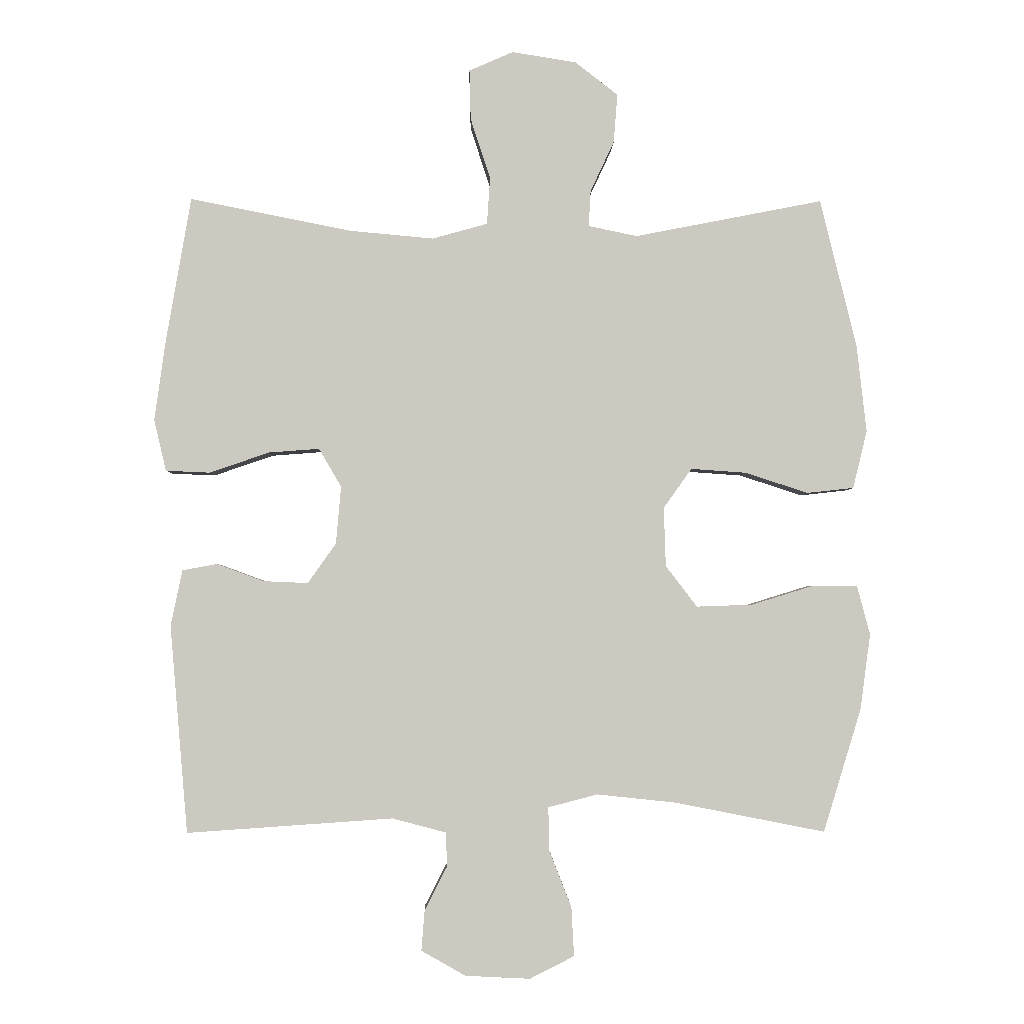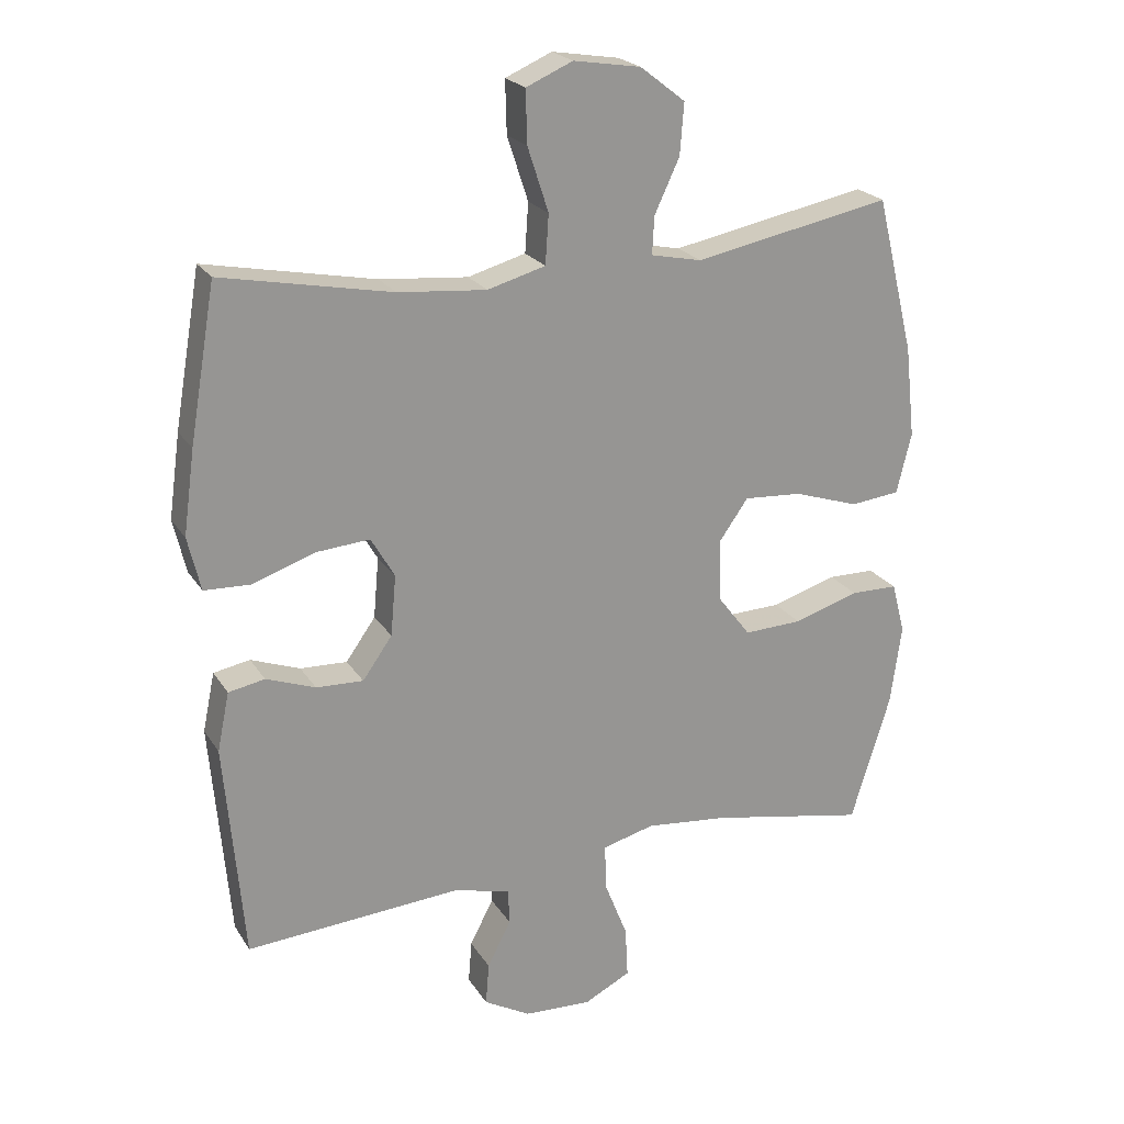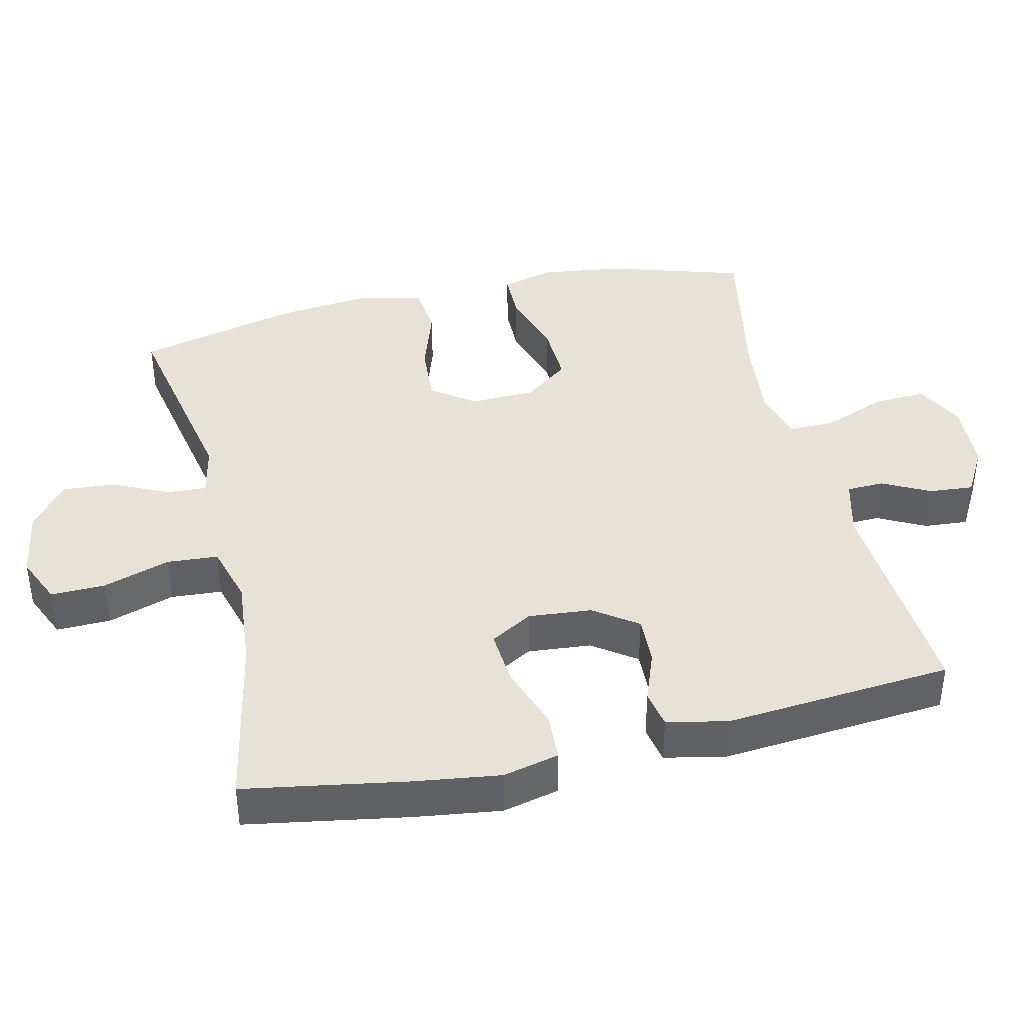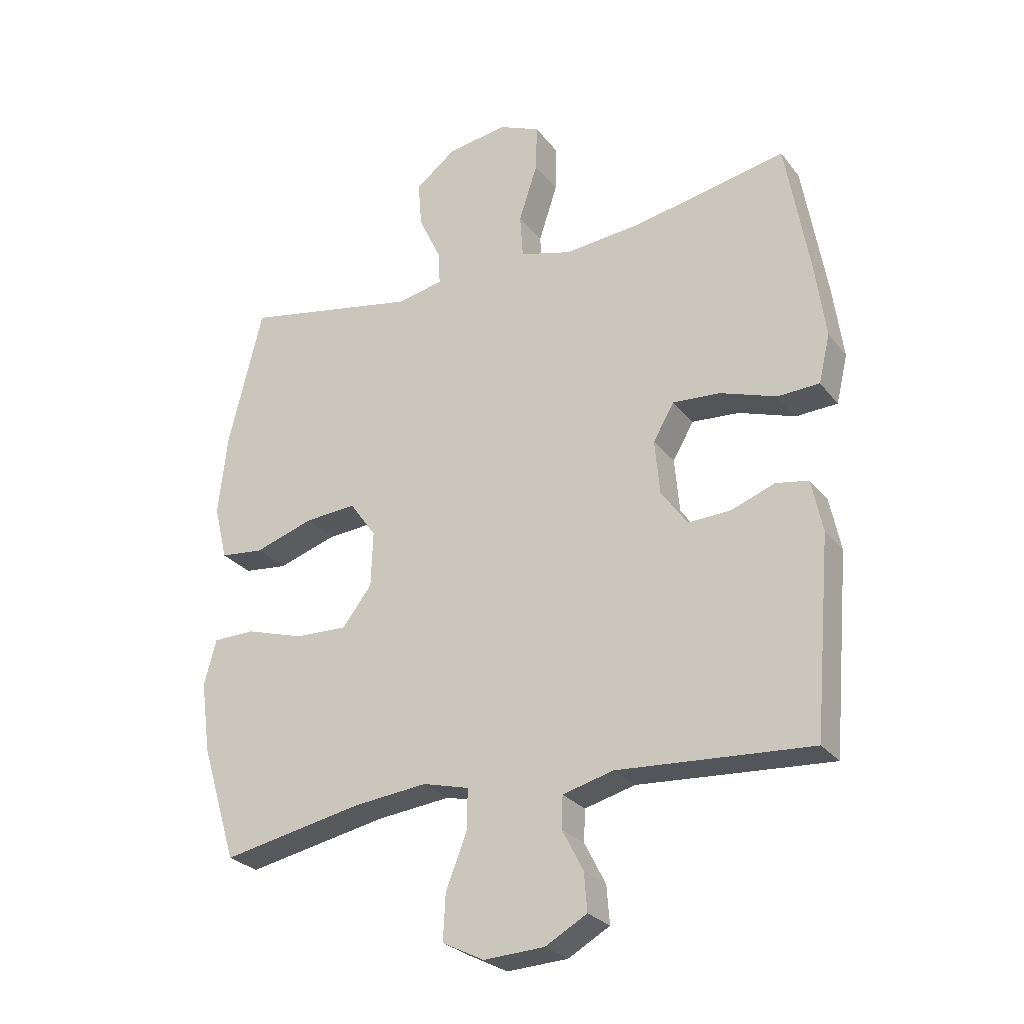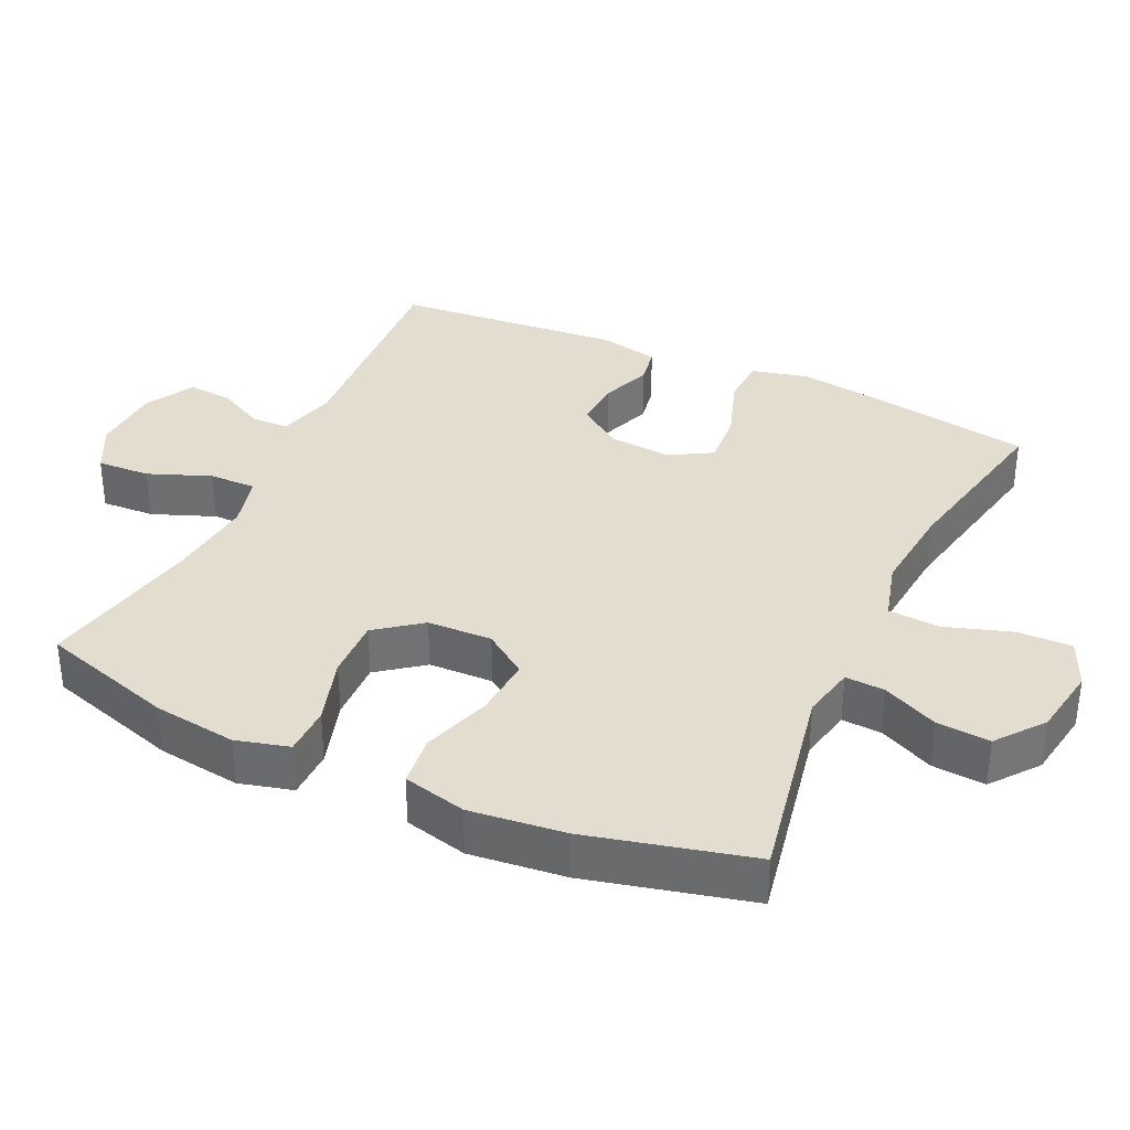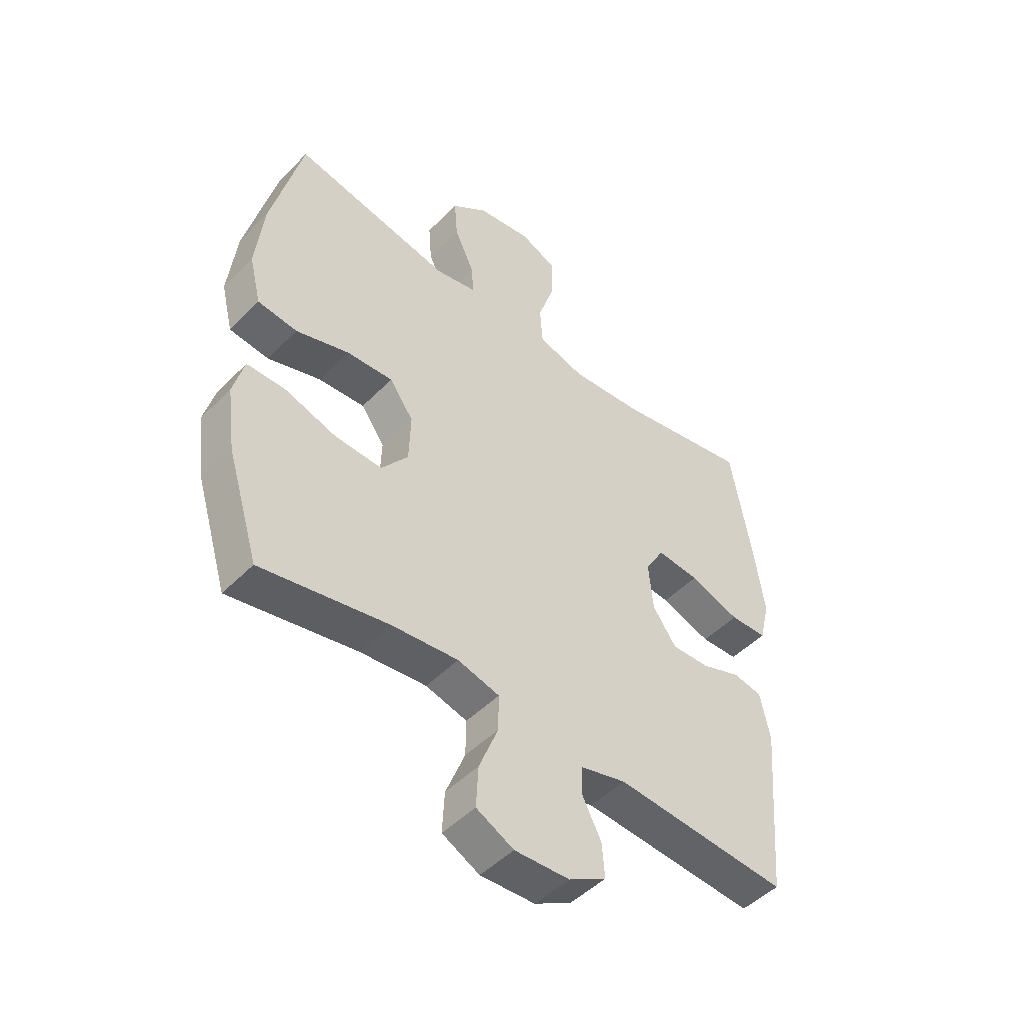
<metadata>
{"format":"obj","ext":"obj","renderer":"f3d","projection":"perspective","resolution":1024,"background":"white","views":[{"elev":-2.7,"azim":178.9,"up":"+Z"},{"elev":22.3,"azim":155.9,"up":"+Z"},{"elev":40.4,"azim":76.9,"up":"+Y"},{"elev":-27.0,"azim":29.4,"up":"+Z"},{"elev":35.0,"azim":-65.0,"up":"+Y"},{"elev":-48.5,"azim":-41.9,"up":"+Z"}]}
</metadata>
<code>
v 0.5 0.07 -0.5
v 0.179 0.07 -0.478
v 0.095 0.07 -0.5
v 0.093 0.07 -0.553
v 0.128 0.07 -0.621
v 0.133 0.07 -0.684
v 0.064 0.07 -0.723
v -0.037 0.07 -0.728
v -0.106 0.07 -0.693
v -0.102 0.07 -0.617
v -0.067 0.07 -0.528
v -0.066 0.07 -0.461
v -0.143 0.07 -0.441
v -0.266 0.07 -0.454
v -0.5 0.07 -0.5
v -0.559 0.07 -0.308
v -0.575 0.07 -0.19
v -0.555 0.07 -0.114
v -0.485 0.07 -0.113
v -0.388 0.07 -0.143
v -0.301 0.07 -0.146
v -0.252 0.07 -0.082
v -0.249 0.07 0.01
v -0.293 0.07 0.072
v -0.379 0.07 0.066
v -0.477 0.07 0.034
v -0.55 0.07 0.042
v -0.572 0.07 0.132
v -0.557 0.07 0.268
v -0.5 0.07 0.5
v -0.207 0.07 0.443
v -0.131 0.07 0.459
v -0.134 0.07 0.515
v -0.171 0.07 0.594
v -0.177 0.07 0.67
v -0.11 0.07 0.722
v -0.01 0.07 0.738
v 0.059 0.07 0.708
v 0.057 0.07 0.63
v 0.026 0.07 0.535
v 0.031 0.07 0.462
v 0.117 0.07 0.438
v 0.248 0.07 0.45
v 0.5 0.07 0.5
v 0.539 0.07 0.272
v 0.556 0.07 0.148
v 0.537 0.07 0.068
v 0.468 0.07 0.065
v 0.375 0.07 0.097
v 0.296 0.07 0.103
v 0.261 0.07 0.043
v 0.269 0.07 -0.047
v 0.313 0.07 -0.109
v 0.383 0.07 -0.106
v 0.456 0.07 -0.079
v 0.51 0.07 -0.089
v 0.528 0.07 -0.176
v 0.5 0 -0.5
v 0.179 0 -0.478
v 0.095 0 -0.5
v 0.093 0 -0.553
v 0.128 0 -0.621
v 0.133 0 -0.684
v 0.064 0 -0.723
v -0.037 0 -0.728
v -0.106 0 -0.693
v -0.102 0 -0.617
v -0.067 0 -0.528
v -0.066 0 -0.461
v -0.143 0 -0.441
v -0.266 0 -0.454
v -0.5 0 -0.5
v -0.559 0 -0.308
v -0.575 0 -0.19
v -0.555 0 -0.114
v -0.485 0 -0.113
v -0.388 0 -0.143
v -0.301 0 -0.146
v -0.252 0 -0.082
v -0.249 0 0.01
v -0.293 0 0.072
v -0.379 0 0.066
v -0.477 0 0.034
v -0.55 0 0.042
v -0.572 0 0.132
v -0.557 0 0.268
v -0.5 0 0.5
v -0.207 0 0.443
v -0.131 0 0.459
v -0.134 0 0.515
v -0.171 0 0.594
v -0.177 0 0.67
v -0.11 0 0.722
v -0.01 0 0.738
v 0.059 0 0.708
v 0.057 0 0.63
v 0.026 0 0.535
v 0.031 0 0.462
v 0.117 0 0.438
v 0.248 0 0.45
v 0.5 0 0.5
v 0.539 0 0.272
v 0.556 0 0.148
v 0.537 0 0.068
v 0.468 0 0.065
v 0.375 0 0.097
v 0.296 0 0.103
v 0.261 0 0.043
v 0.269 0 -0.047
v 0.313 0 -0.109
v 0.383 0 -0.106
v 0.456 0 -0.079
v 0.51 0 -0.089
v 0.528 0 -0.176
f 54 55 56 57
f 53 54 57 1
f 52 53 1 2
f 51 52 2 3
f 46 47 48 49
f 46 49 50
f 43 44 45 46
f 42 43 46 50
f 41 42 50 51
f 37 38 39 40
f 37 40 41
f 36 37 41
f 33 34 35 36
f 32 33 36 41
f 31 32 41 51
f 25 26 27 28
f 24 25 28 29
f 17 18 19 20
f 17 20 21
f 14 15 16 17
f 13 14 17 21
f 12 13 21 22
f 8 9 10 11
f 8 11 12
f 7 8 12
f 4 5 6 7
f 3 4 7 12
f 24 29 30 31
f 23 24 31 51
f 22 23 51
f 3 12 22 51
f 114 113 112 111
f 58 114 111 110
f 59 58 110 109
f 60 59 109 108
f 106 105 104 103
f 107 106 103
f 103 102 101 100
f 107 103 100 99
f 108 107 99 98
f 97 96 95 94
f 98 97 94
f 98 94 93
f 93 92 91 90
f 98 93 90 89
f 108 98 89 88
f 85 84 83 82
f 86 85 82 81
f 77 76 75 74
f 78 77 74
f 74 73 72 71
f 78 74 71 70
f 79 78 70 69
f 68 67 66 65
f 69 68 65
f 69 65 64
f 64 63 62 61
f 69 64 61 60
f 88 87 86 81
f 108 88 81 80
f 108 80 79
f 108 79 69 60
f 1 58 59 2
f 2 59 60 3
f 3 60 61 4
f 4 61 62 5
f 5 62 63 6
f 6 63 64 7
f 7 64 65 8
f 8 65 66 9
f 9 66 67 10
f 10 67 68 11
f 11 68 69 12
f 12 69 70 13
f 13 70 71 14
f 14 71 72 15
f 15 72 73 16
f 16 73 74 17
f 17 74 75 18
f 18 75 76 19
f 19 76 77 20
f 20 77 78 21
f 21 78 79 22
f 22 79 80 23
f 23 80 81 24
f 24 81 82 25
f 25 82 83 26
f 26 83 84 27
f 27 84 85 28
f 28 85 86 29
f 29 86 87 30
f 30 87 88 31
f 31 88 89 32
f 32 89 90 33
f 33 90 91 34
f 34 91 92 35
f 35 92 93 36
f 36 93 94 37
f 37 94 95 38
f 38 95 96 39
f 39 96 97 40
f 40 97 98 41
f 41 98 99 42
f 42 99 100 43
f 43 100 101 44
f 44 101 102 45
f 45 102 103 46
f 46 103 104 47
f 47 104 105 48
f 48 105 106 49
f 49 106 107 50
f 50 107 108 51
f 51 108 109 52
f 52 109 110 53
f 53 110 111 54
f 54 111 112 55
f 55 112 113 56
f 56 113 114 57
f 57 114 58 1

</code>
